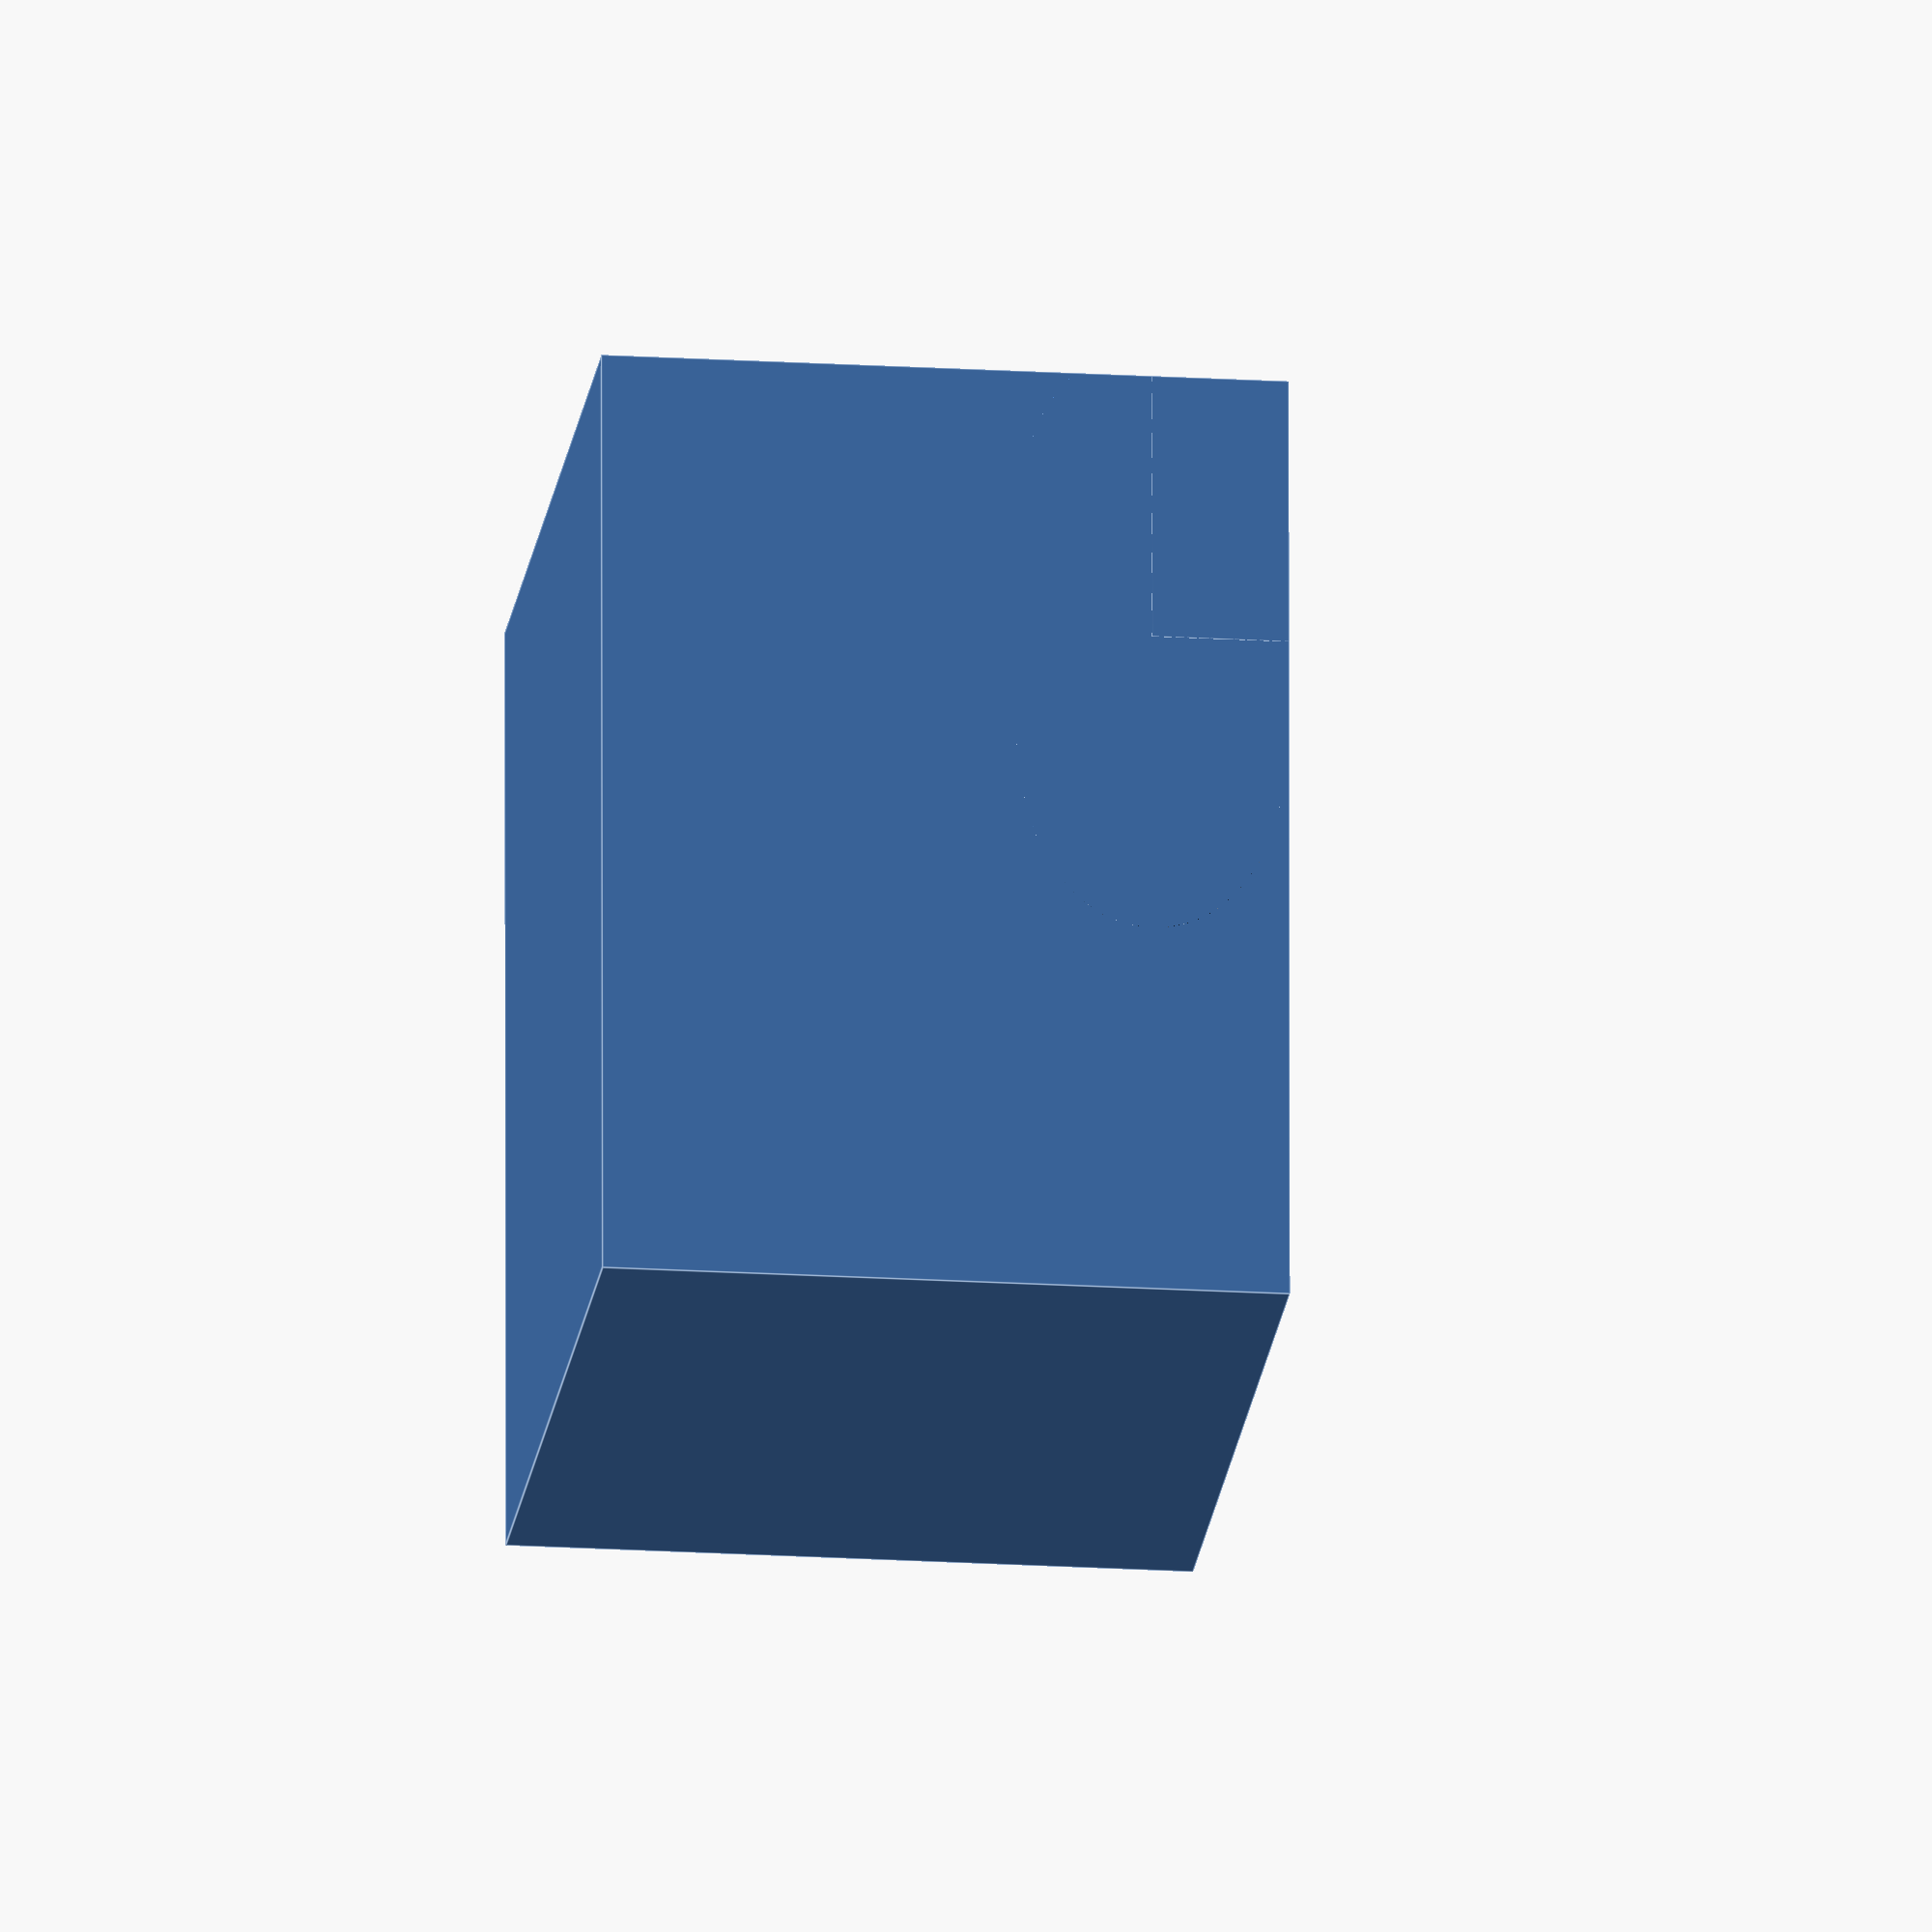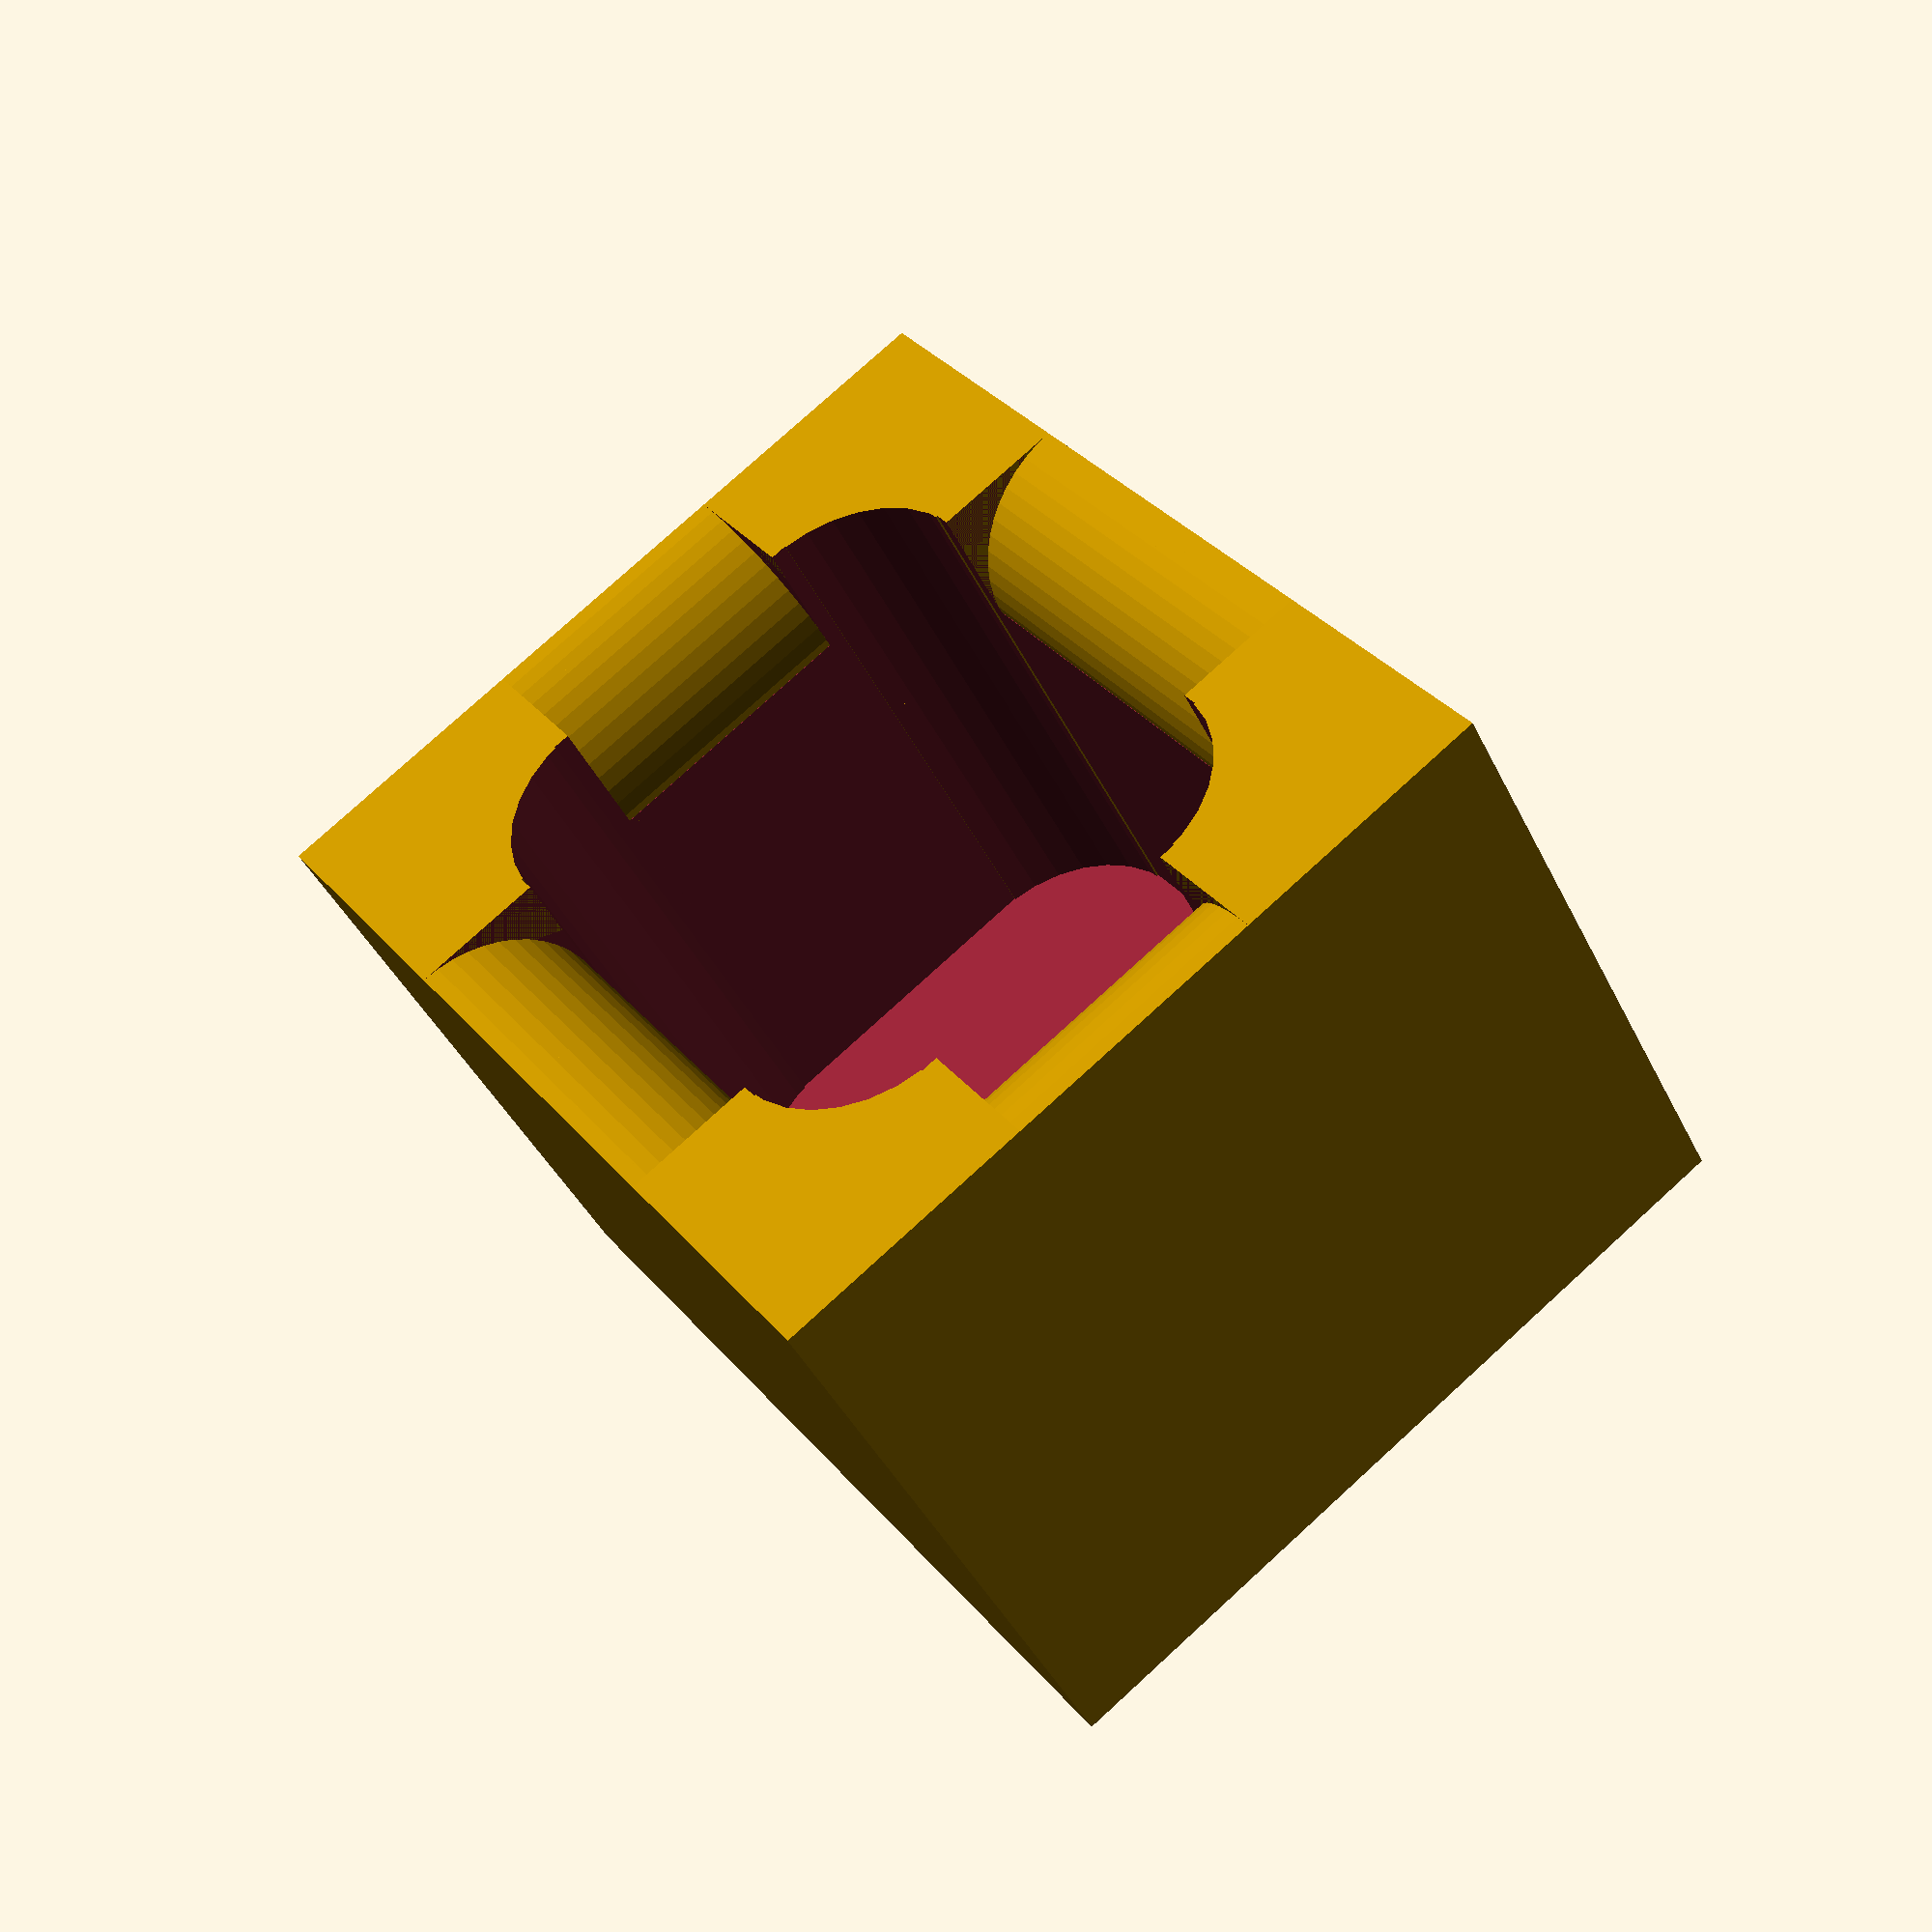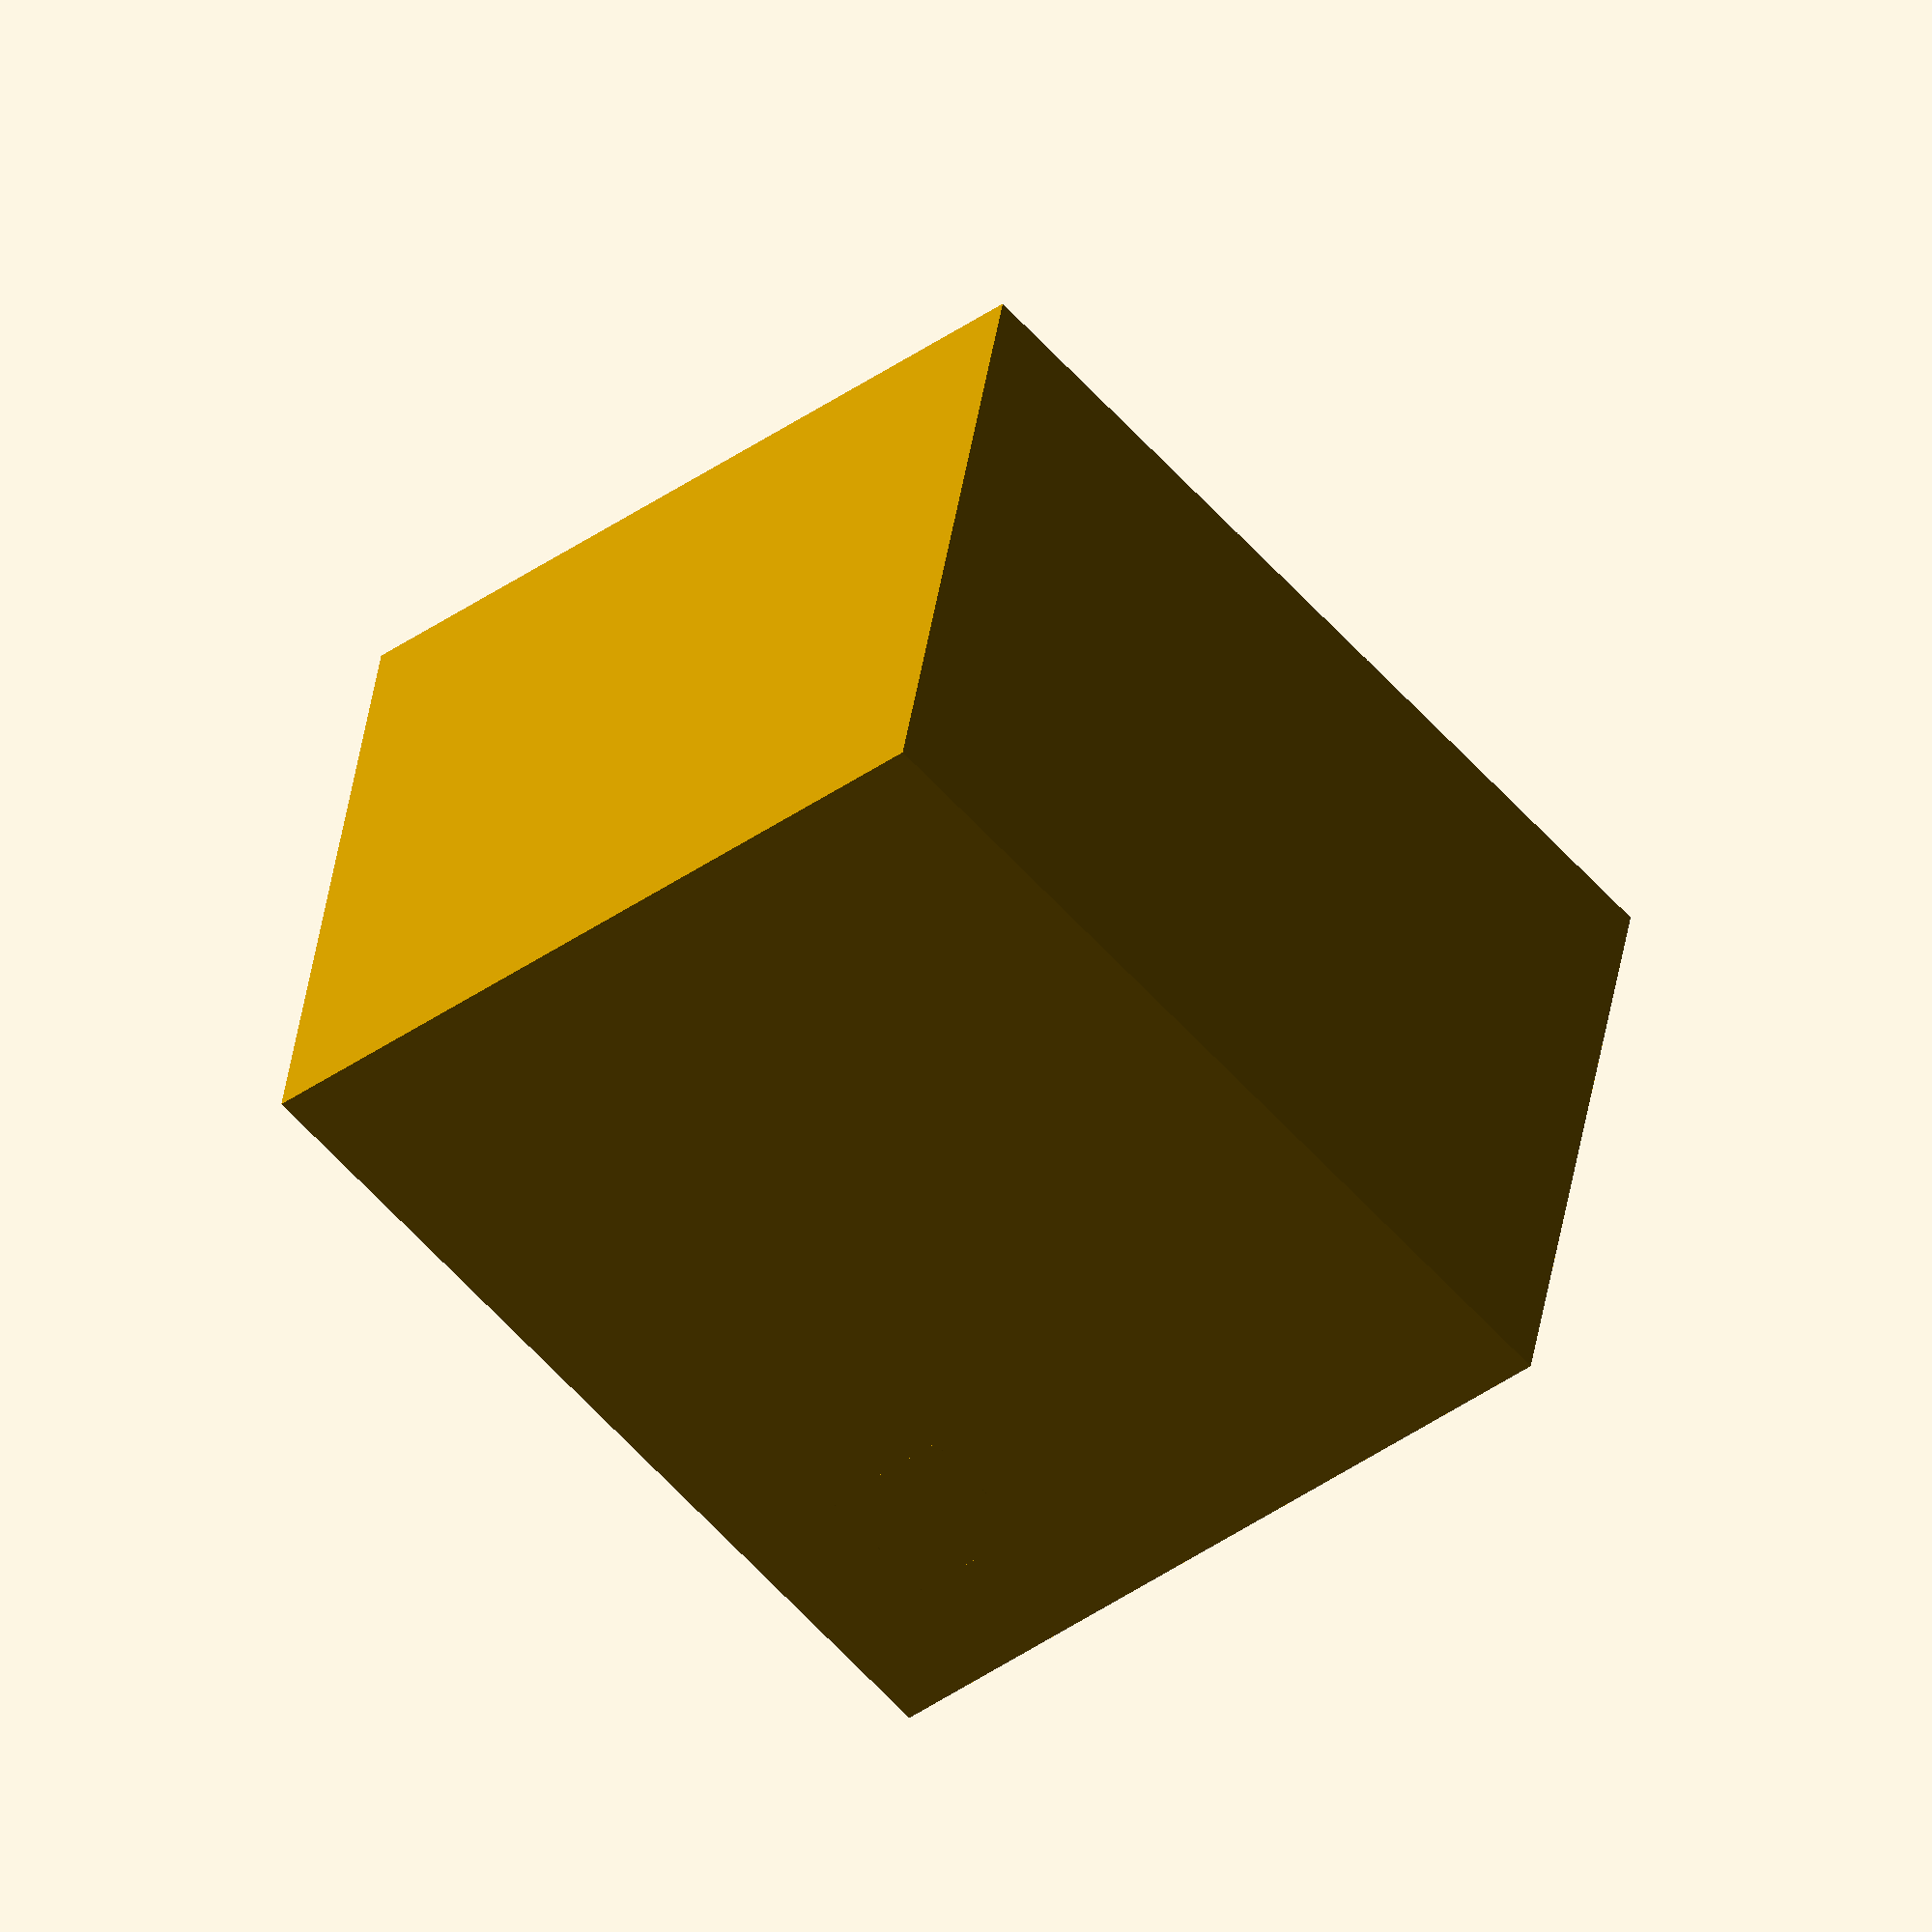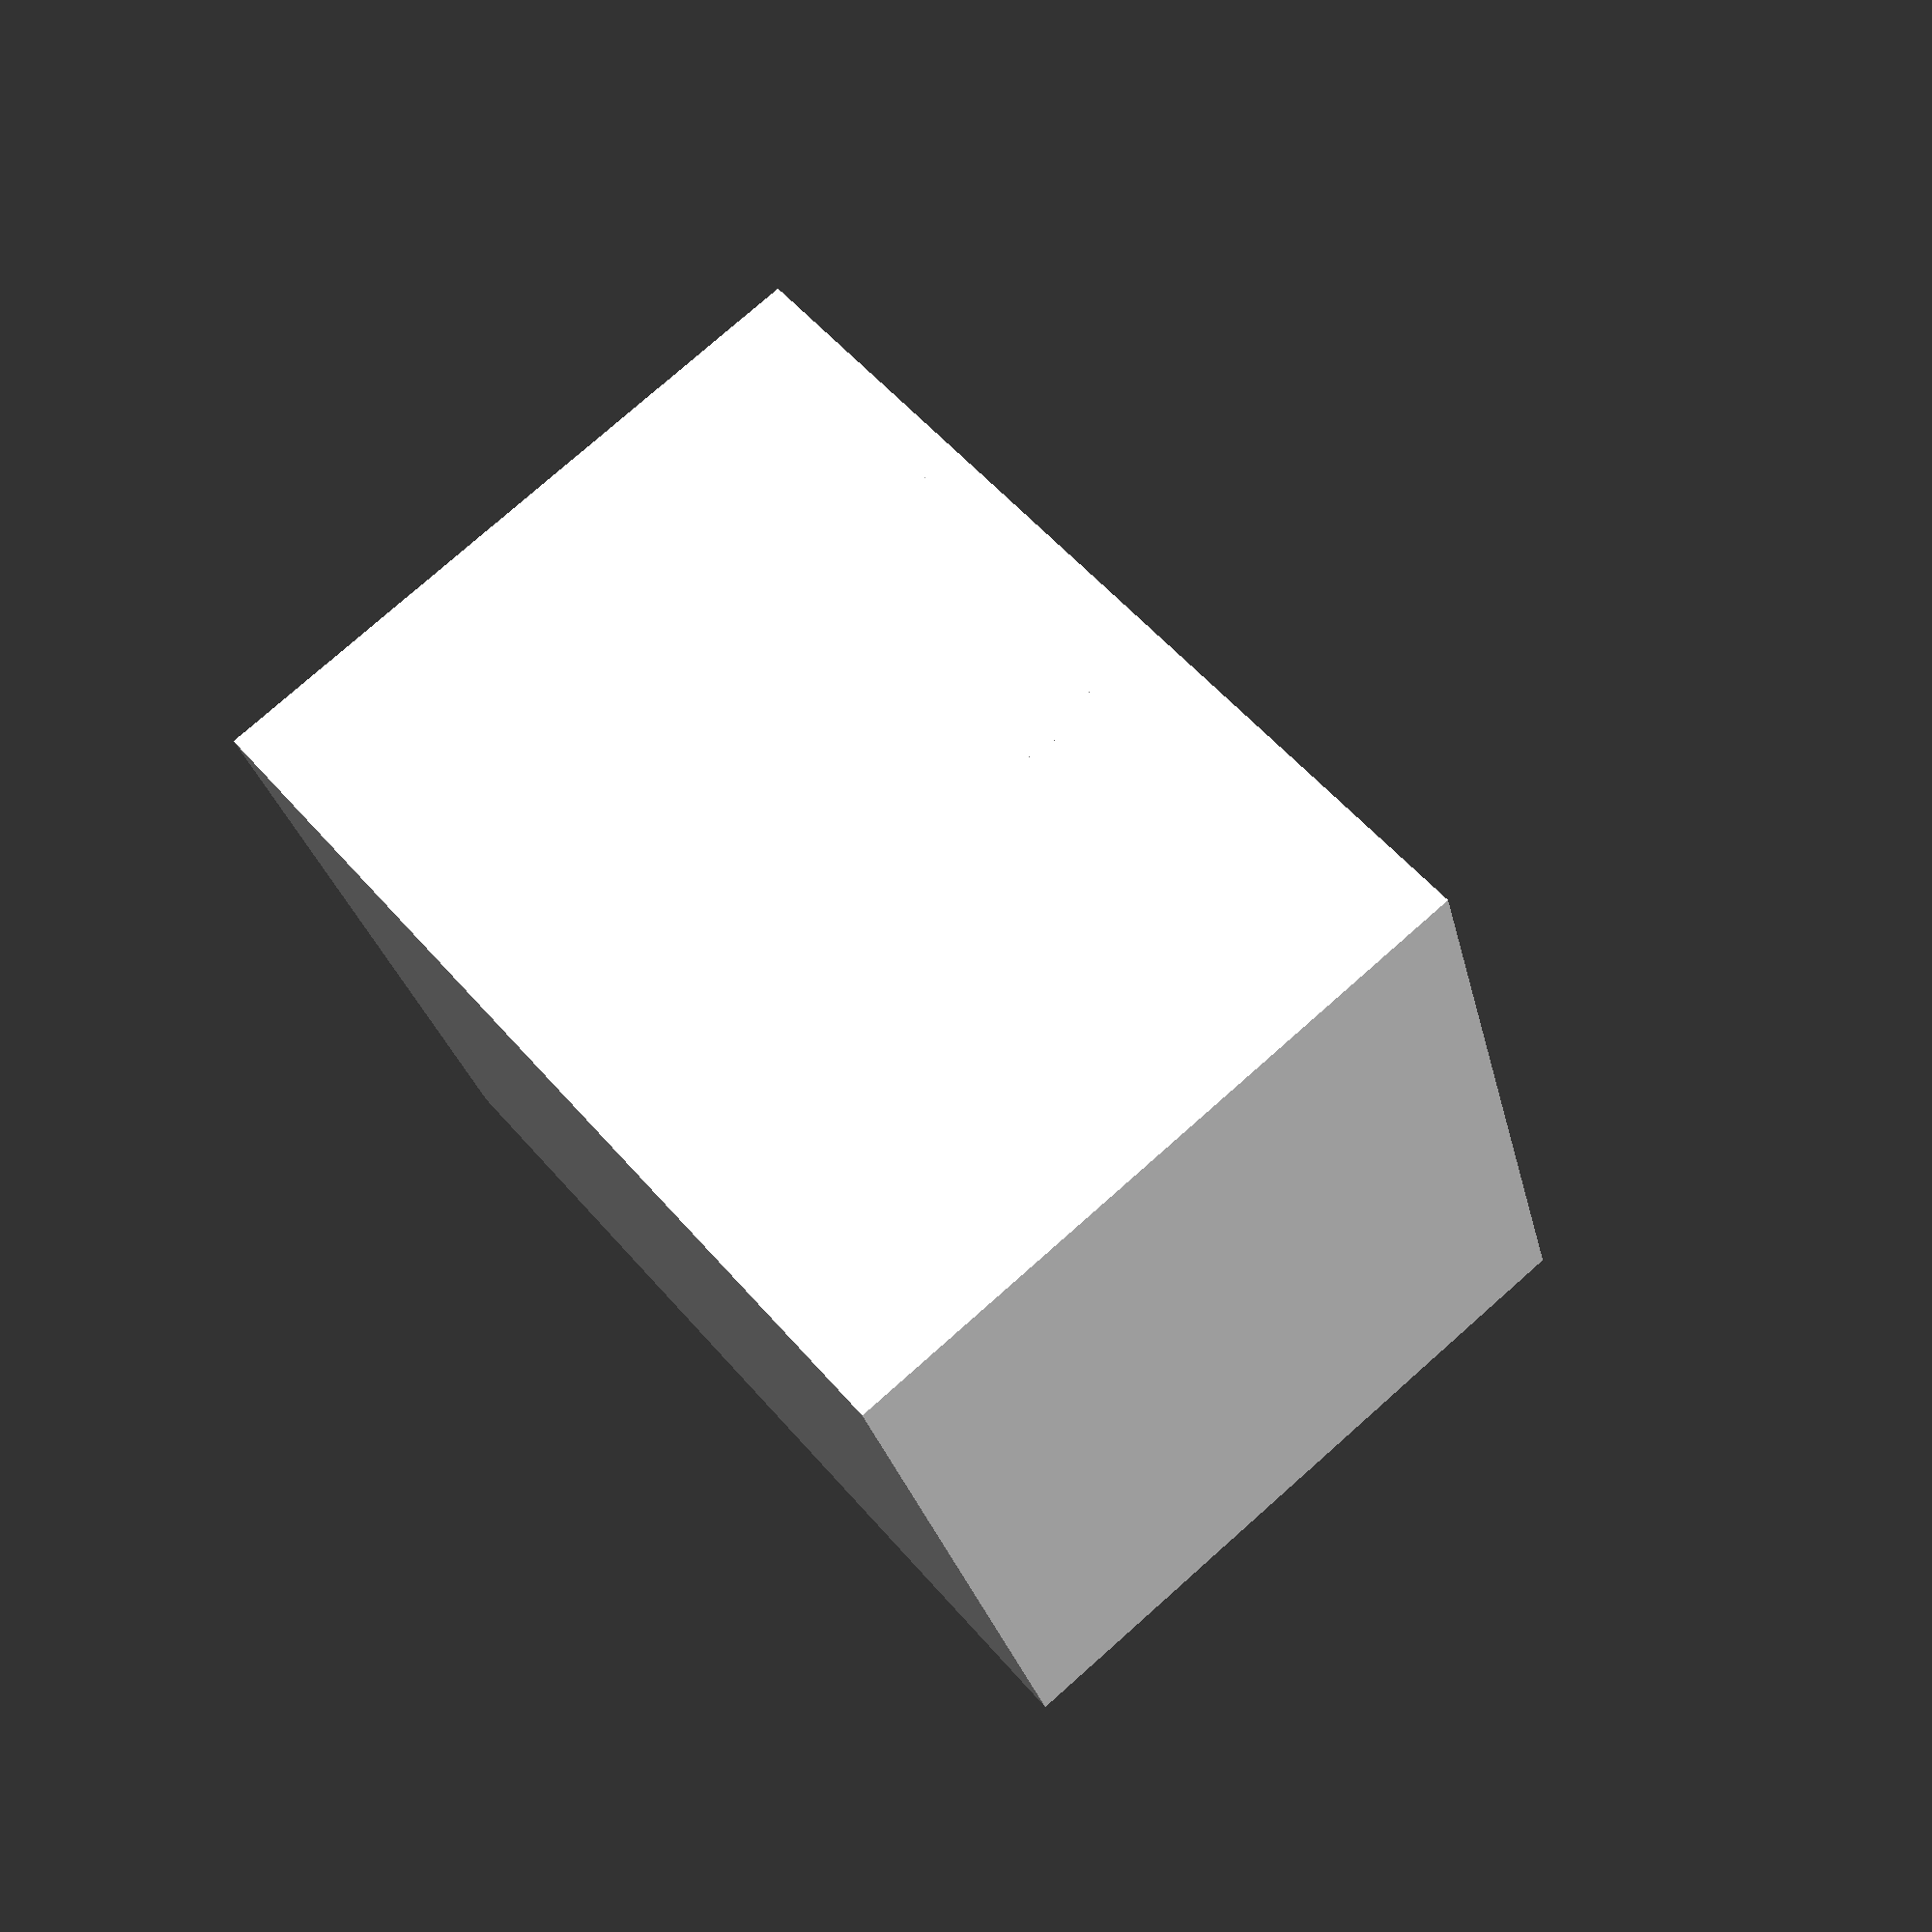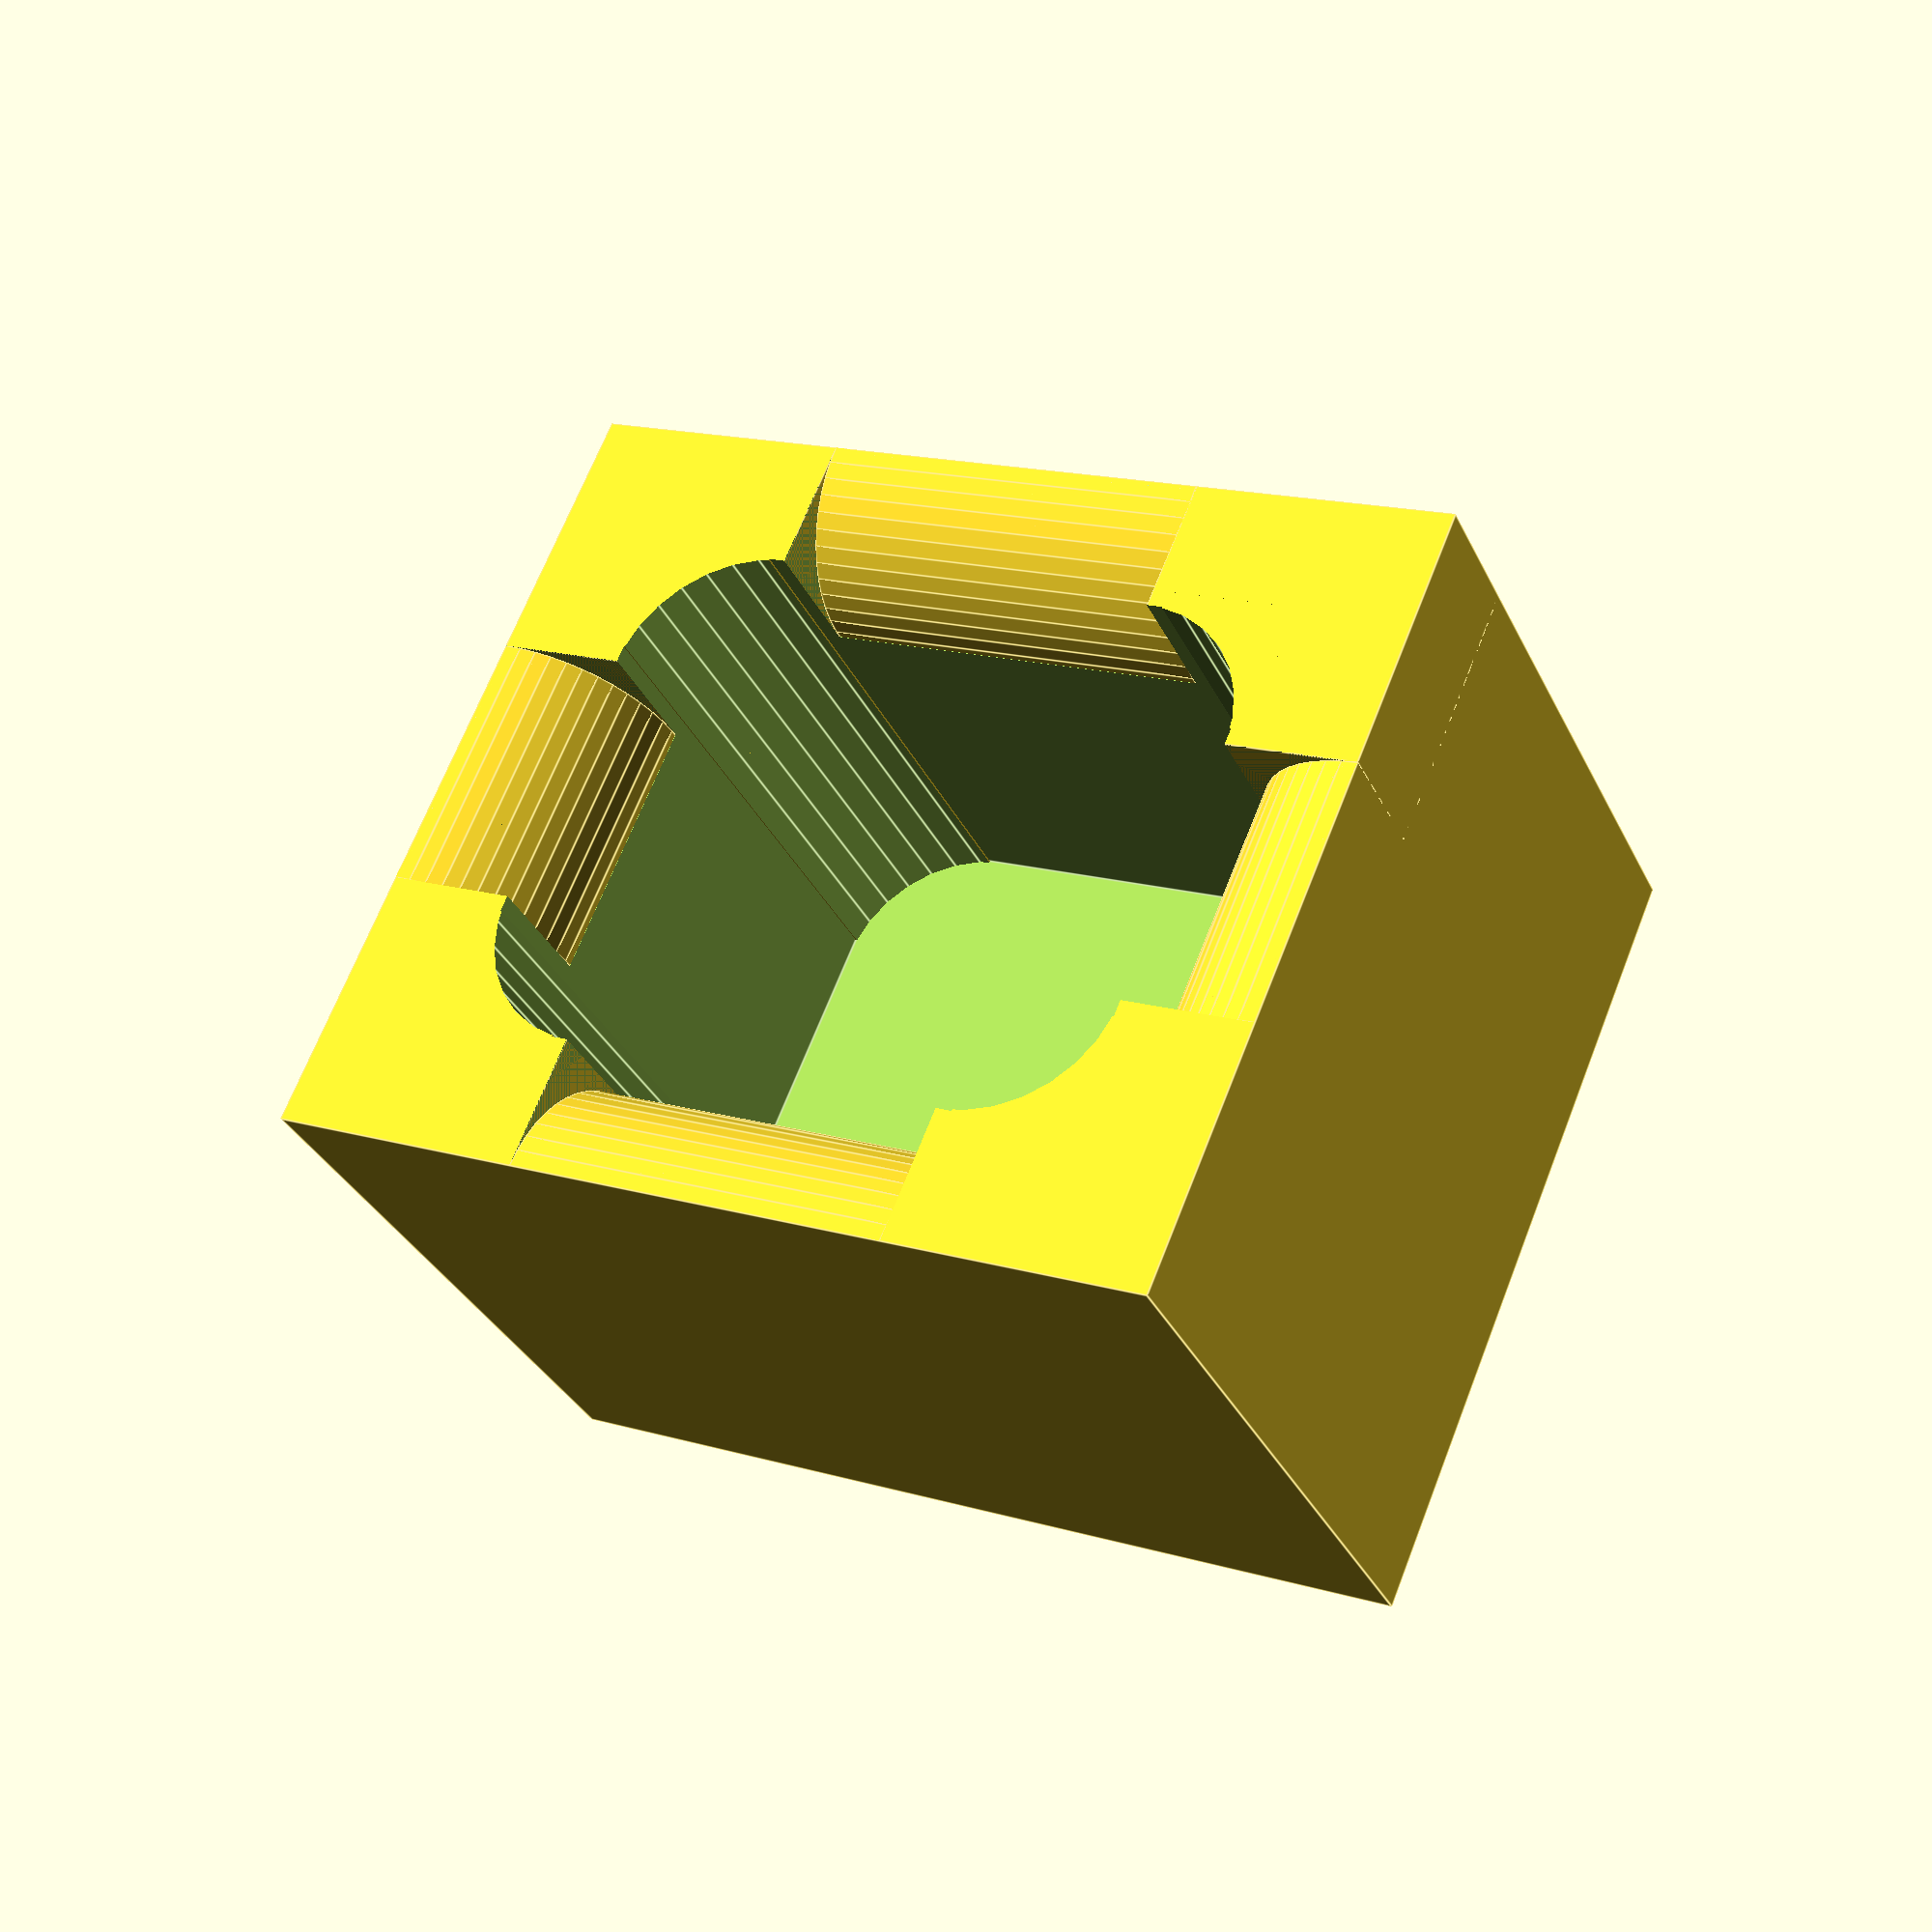
<openscad>
$fn=30;

module rcube(size=[1,1,1], center=false, radius=1, debug=false,
		bo, ce, to,
		fr, ri, ba, le,
		bf, br, bb, bl,
		cfl, cfr, cbr, cbl,
		tf, tr, tb, tl) {
		
	// define all values
	bo = bo == undef ? true : bo;
	ce = ce == undef ? true : ce;
	to = to == undef ? true : to;
	
	fr = fr == undef ? true : fr;
	ri = ri == undef ? true : ri;
	ba = ba == undef ? true : ba;
	le = le == undef ? true : le;
	
	bf = bf == undef ? (bo && fr) : bf;
	br = br == undef ? (bo && ri) : br;
	bb = bb == undef ? (bo && ba) : bb;
	bl = bl == undef ? (bo && le) : bl;
	cfl = cfl == undef ? (ce && fr && le) : cfl;
	cfr = cfr == undef ? (ce && fr && ri) : cfr;
	cbr = cbr == undef ? (ce && ba && ri) : cbr;
	cbl = cbl == undef ? (ce && ba && le) : cbl;
	tf = tf == undef ? (to && fr) : tf;
	tr = tr == undef ? (to && ri) : tr;
	tb = tb == undef ? (to && ba) : tb;
	tl = tl == undef ? (to && le) : tl;
	
	module roundEdge(length, translation=[0,0,0], rotation=[0,0,0]) {
		translate(translation) {
			rotate(rotation) {
				difference() {
					translate([(radius)/2 + 1/4,(radius)/2 + 1/4,0]) {
						cube([radius/2 + 1, radius/2 + 1, length + 4], center=true);
					}
					cylinder(h=length + 2, r=radius, center=true);
				}
			}
		}
	}
	module roundFullCorner(translation=[0,0,0], rotation=[0,0,0]) {
		translate(translation) {
			rotate(rotation) {
				difference() {
					cube([radius/2 + 1, radius/2 + 1, radius/2 + 1]);
					sphere(r=radius);
				}
			}
		}			
	}
	
	if(debug) {
		cube(size=size, center=center);
	} else {
	
		translation = center ? [0,0,0] : size / 2;
	
		translate(translation) {
	
			difference() {
				cube(size=size, center=true);
		
				union() {
					x = size[0];
					y = size[1];
					z = size[2];
			
					// edges
					if(bf) {
						roundEdge(x,[0,-y/2 + radius,-z/2 + radius],[180,90,0]);
					}
					if(br) {
						roundEdge(y,[x/2 - radius,0,-z/2 + radius],[90,90,0]);
					}
					if(bb) {
						roundEdge(x,[0,y/2 - radius,-z/2 + radius],[0,90,0]);
					}
					if(bl) {
						roundEdge(y,[-x/2 + radius,0,-z/2 + radius],[90,180,0]);
					}
					if(cfl) {
						roundEdge(z,[-x/2 + radius,-y/2 + radius,0],[0,0,180]);
					}
					if(cfr) {
						roundEdge(z,[x/2 - radius,-y/2 + radius,0],[0,0,270]);
					}
					if(cbl) {
						roundEdge(z,[-x/2 + radius,y/2 - radius,0],[0,0,90]);
					}
					if(cbr) {
						roundEdge(z,[x/2 - radius,y/2 - radius,0],[0,0,0]);
					}
					if(bf) {
						roundEdge(x,[0,-y/2 + radius,-z/2 + radius],[180,90,0]);
					}
					if(tf) {
						roundEdge(x,[0,-y/2 + radius,z/2 - radius],[180,270,0]);
					}
					if(tr) {
						roundEdge(y,[x/2 - radius,0,z/2 - radius],[270,270,0]);
					}
					if(tb) {
						roundEdge(x,[0,y/2 - radius,z/2 - radius],[0,270,0]);
					}
					if(tl) {
						roundEdge(y,[-x/2 + radius,0,z/2 - radius],[270,180,0]);
					}
			
					// corners
					if(bf && bl && cfl) {
						roundFullCorner([-x/2 + radius,-y/2 + radius,-z/2 + radius], [180,90,0]);
					}
					if(bf && br && cfr) {
						roundFullCorner([x/2 - radius,-y/2 + radius,-z/2 + radius], [180,0,0]);
					}
					if(bb && br && cbr) {
						roundFullCorner([x/2 - radius,y/2 - radius,-z/2 + radius], [0,90,0]);
					}
					if(bb && bl && cbl) {
						roundFullCorner([-x/2 + radius,y/2 - radius,-z/2 + radius], [0,180,0]);
					}
					if(tf && tl && cfl) {
						roundFullCorner([-x/2 + radius,-y/2 + radius,z/2 - radius], [0,0,180]);
					}
					if(tf && tr && cfr) {
						roundFullCorner([x/2 - radius,-y/2 + radius,z/2 - radius], [0,0,270]);
					}
					if(tb && tr && cbr) {
						roundFullCorner([x/2 - radius,y/2 - radius,z/2 - radius], [0,0,0]);
					}
					if(tb && tl && cbl) {
						roundFullCorner([-x/2 + radius,y/2 - radius,z/2 - radius], [0,0,90]);
					}
				}
			}
		}
	}
}

module rInnerTopCube(size=[1,1,1], center=false, radius=1, radius1, radius2, debug=false,
		f=true, r=true, b=true, l=true, convexity=10, $fn=50) {

	// define radius1 and radius2
	radius1 = radius1 == undef ? radius : radius1;
	radius2 = radius2 == undef ? radius : radius2;

	module roundEdge(length, translation=[0,0,0], rotation=[0,0,0]) {
		translate(translation) {
			rotate(rotation) {
				difference() {
					translate([-1/2,0,0]) {
						cube([radius1 + 1, 2*radius1, length - 2*radius1], center=true);
					}
					translate([radius1/2,-radius1,0]) {
						cylinder(h=length-2*radius1, r=radius1, center=true);
					}
				}
			}
		}
	}
	module roundCorner1(translation=[0,0,0], rotation=[0,0,0]) {
		translate(translation) {
			rotate(rotation) {
				difference() {
#					cube([2*radius1 + 1,2*radius1 + 1,radius1 + 1]);
					union() {
						translate([0,-1,0]) {
							rotate([270,0,0]) {
								cylinder(h=radius1 + 3, r=radius1);
							}
						}
						translate([-1,,0]) {
							rotate([0,90,0]) {
								cylinder(h=radius1 + 3, r=radius1);
							}
						}
					}
				}
			}
		}
	}
	module roundCorner2(translation=[0,0,0], rotation=[0,0,0]) {
		translate(translation) {
			rotate(rotation) {
				difference() {
					translate([-2*radius,-2*radius,0]) {
						cube([1.5*radius2 + 1,1.5*radius2 + 1,radius2]);
					}
					difference() {
						translate([0,0,-1]) {
							cylinder(h=radius2 + 3, r=2*radius2);
						}
						rotate_extrude(convexity=convexity) {
							translate([2*radius2,0,0]) {
								circle(r=radius2, $fn=$fn);
							}
						}
					}
				}
			}
		}
	}

	if(!debug) {
		x = size[0];
		y = size[1];
		z = size[2];
		
		difference() {
			union() {
				// edges
				if(f) {
					roundEdge(x,[0,-y/2,(z-radius1)/2],[0,90,0]);
				}
				if(r) {
					roundEdge(y,[x/2,0,(z-radius1)/2],[270,90,0]);
				}
				if(b) {
					roundEdge(x,[0,y/2,(z-radius1)/2],[180,90,0]);
				}
				if(l) {
					roundEdge(y,[-x/2,0,(z-radius1)/2],[90,90,0]);
				}
				// corners1
				if(f && r) {
//					roundCorner1([x/2 + radius1,-y/2 - radius1,z/2-radius1], [0,0,90]);
					roundCorner2([x/2 - radius1,-y/2 + radius1,z/2-radius1], [0,0,90]);
				}
				if(r && b) {
//					roundCorner1([x/2 + radius1,y/2 + radius1,z/2-radius1], [0,0,180]);
				}
				if(b && l) {
//					roundCorner1([-x/2 - radius1,y/2 + radius1,z/2-radius1], [0,0,270]);
				}
				if(l && f) {
//					roundCorner1([-x/2 - radius1,-y/2 - radius1,z/2-radius1], [0,0,0]);
				}
			}
			// corners2
			if(f && r) {
				roundCorner2([x/2 - radius1,-y/2 + radius1,z/2-radius1], [0,0,90]);
			}
			if(r && b) {
				roundCorner2([x/2 - radius1,y/2 - radius1,z/2-radius1], [0,0,180]);
			}
			if(b && l) {
				roundCorner2([-x/2 + radius1,y/2 - radius1,z/2-radius1], [0,0,270]);
			}
			if(l && f) {
				roundCorner2([-x/2 + radius1,-y/2 + radius1,z/2-radius1], [0,0,0]);
			}
		}
	}
}

radius = 2;

debug = true;
difference() {
	rcube([14,12,10], radius=radius, debug=debug, center=true);
	union() {
		translate([0,0,1]) {
			rcube([10,8,9], radius=radius, bo=false, to=false, debug=false, center=true);
		}
		rInnerTopCube([10,8,10], radius=radius, debug=false, center=true);
	}
}



</openscad>
<views>
elev=199.1 azim=270.6 roll=276.7 proj=o view=edges
elev=220.8 azim=233.8 roll=156.2 proj=p view=wireframe
elev=319.1 azim=310.9 roll=188.3 proj=o view=solid
elev=282.9 azim=198.0 roll=228.4 proj=p view=wireframe
elev=32.4 azim=203.0 roll=22.2 proj=p view=edges
</views>
